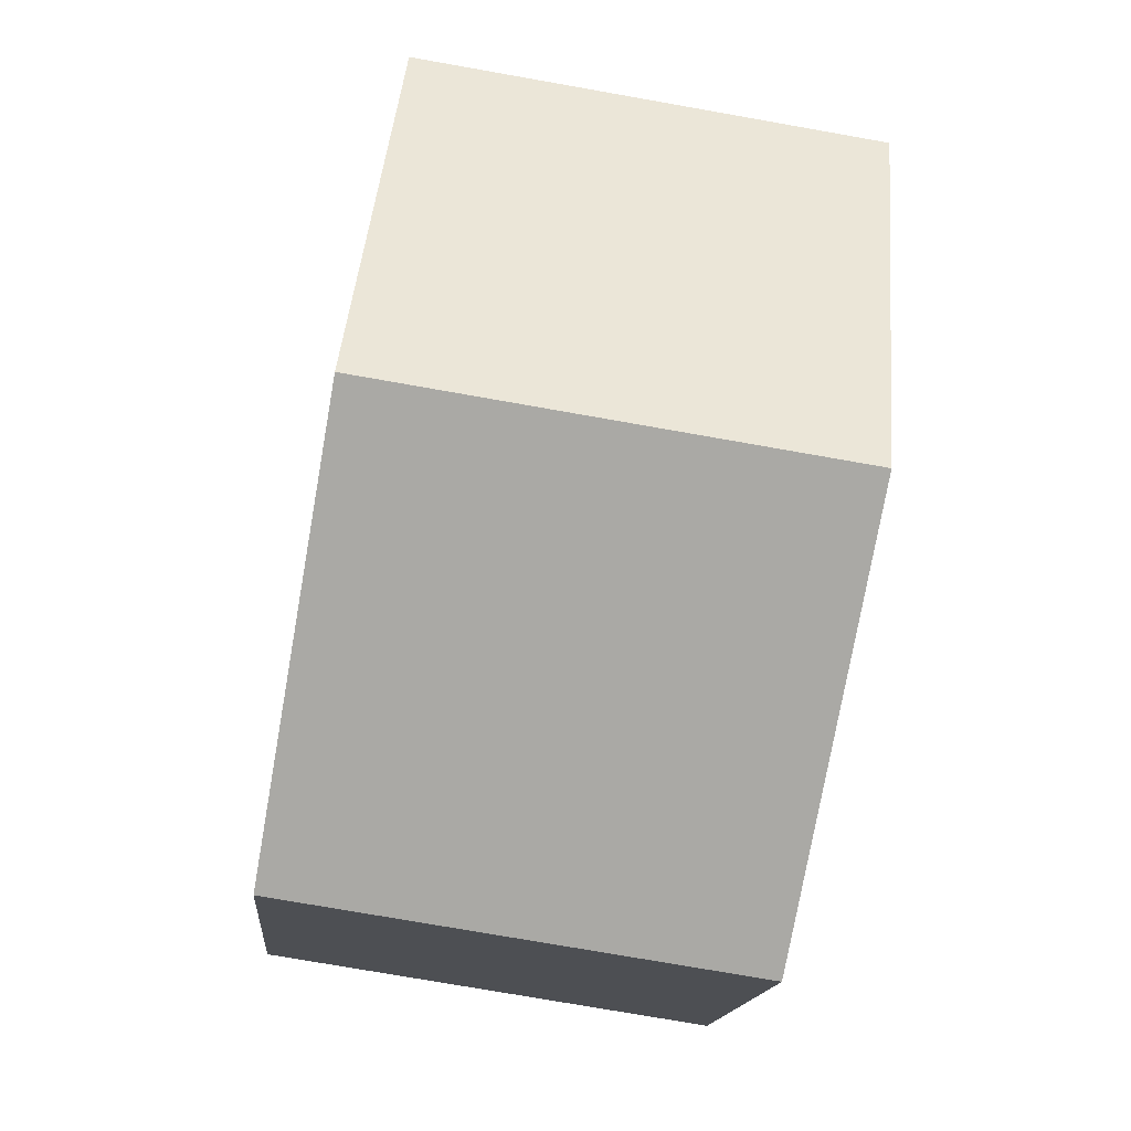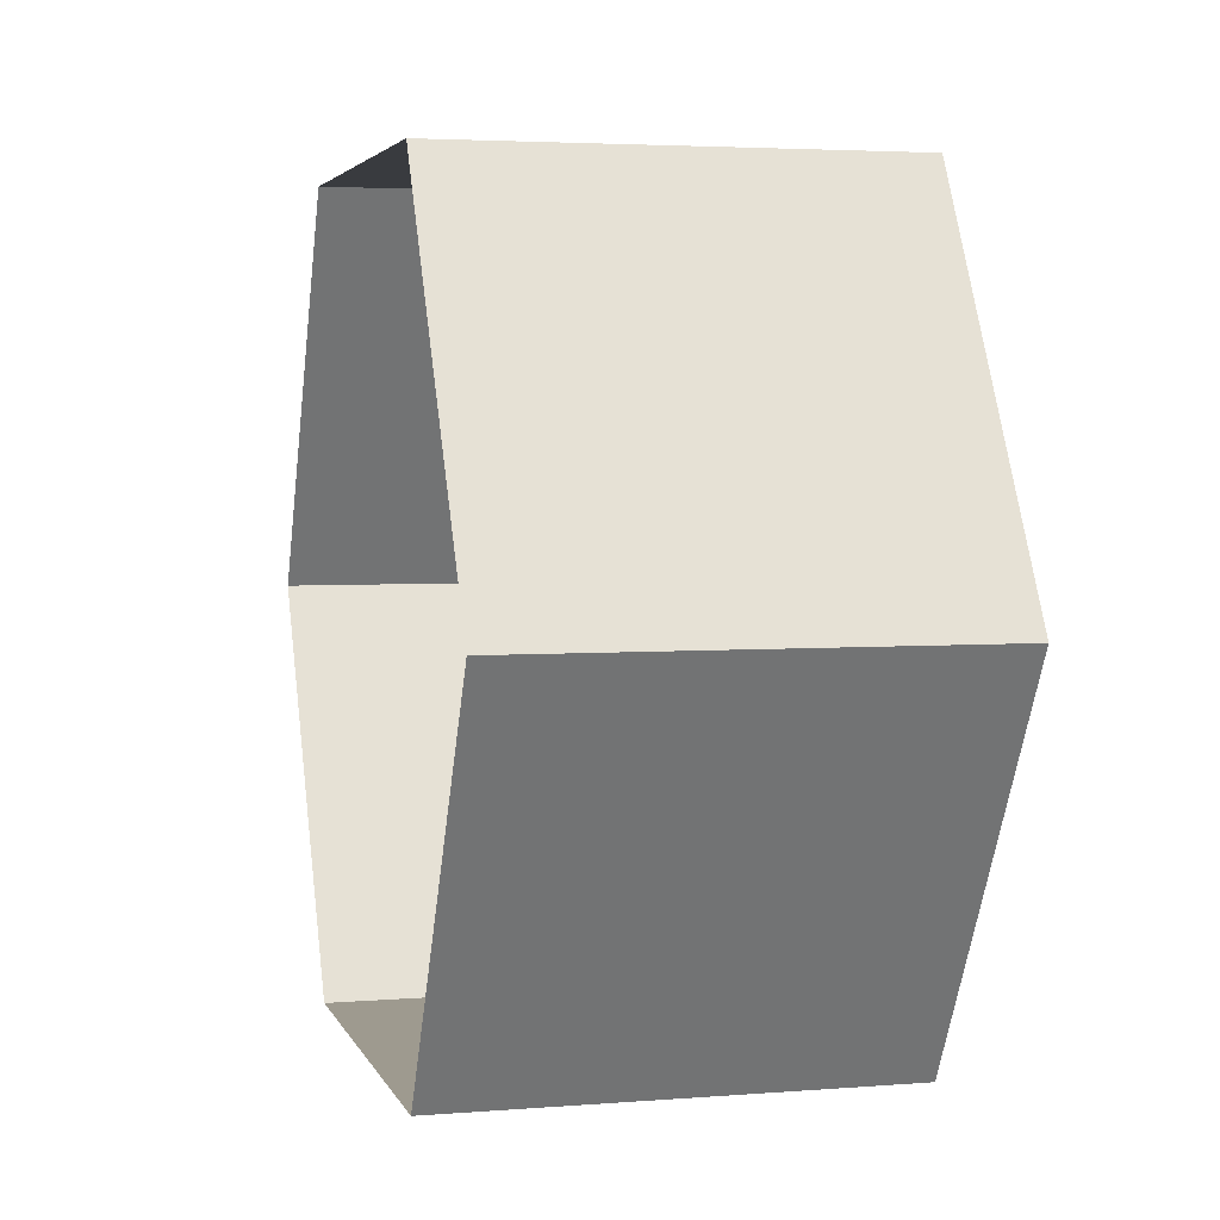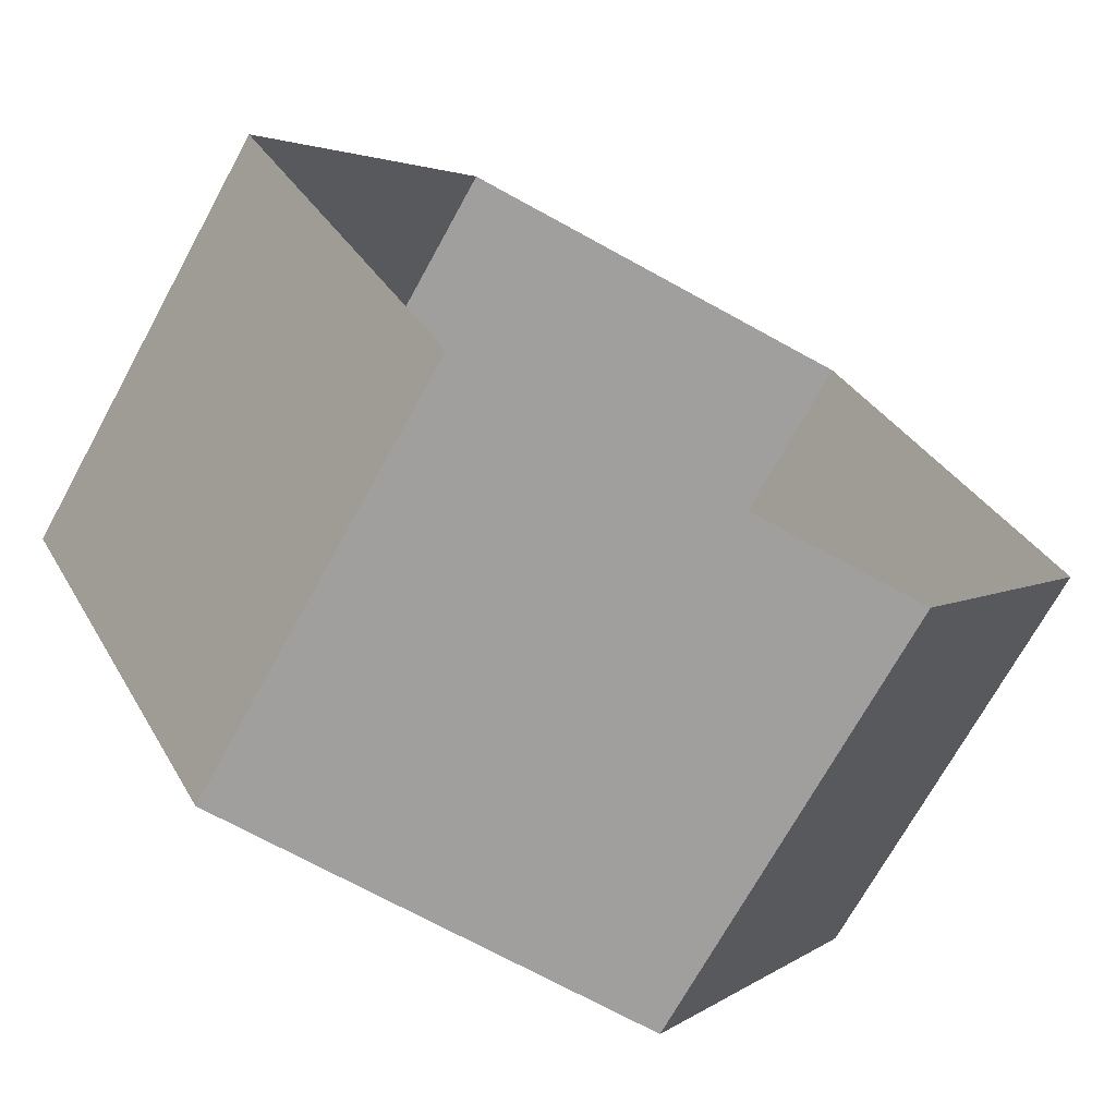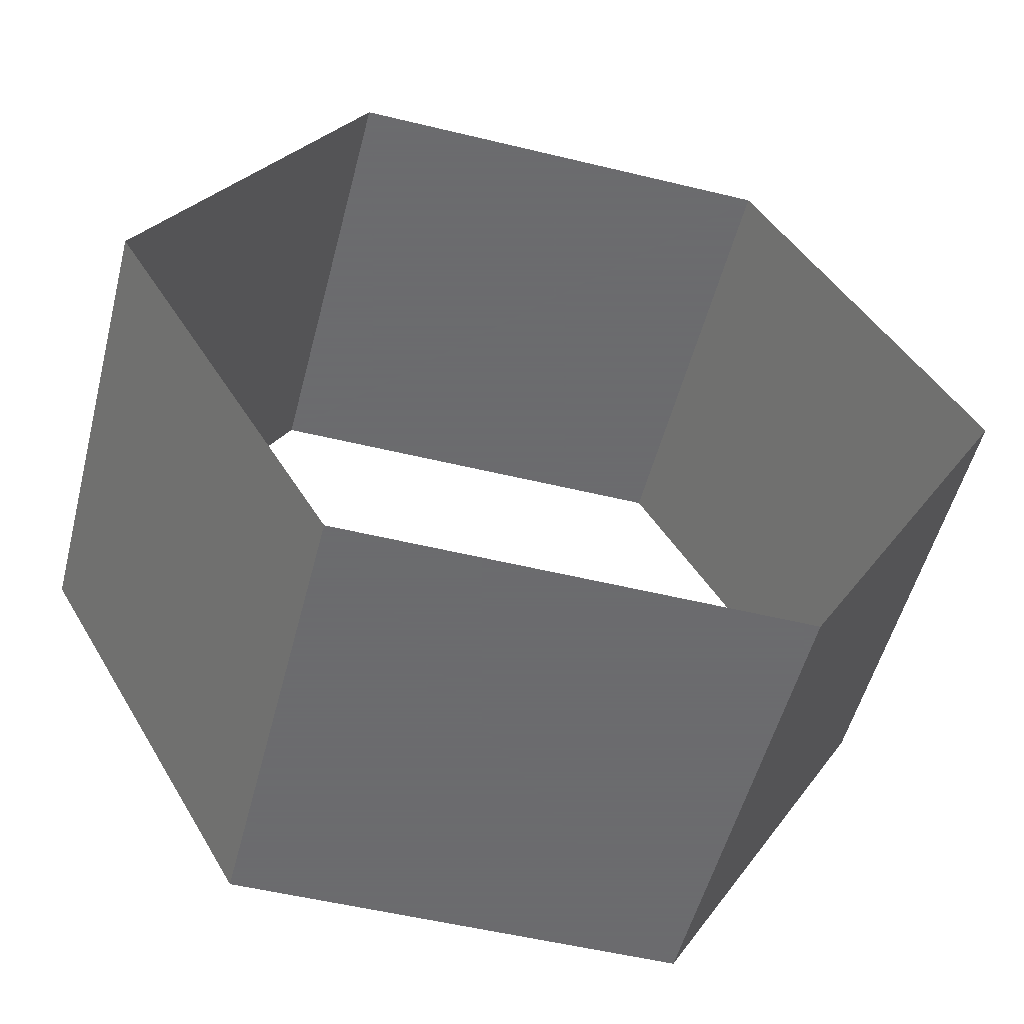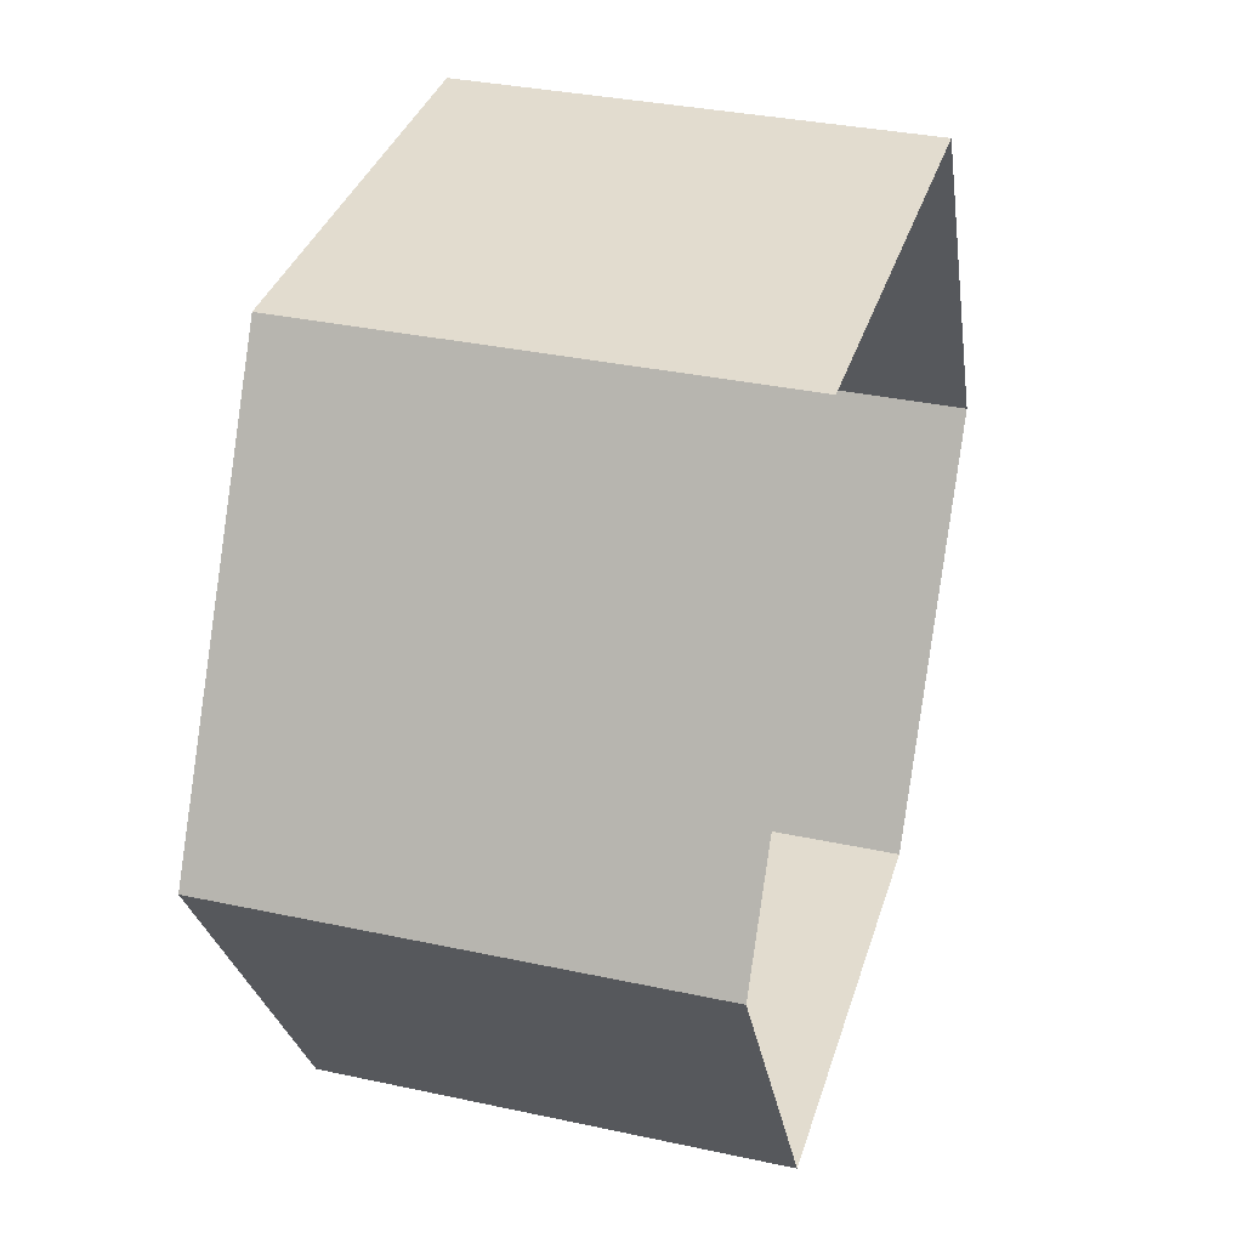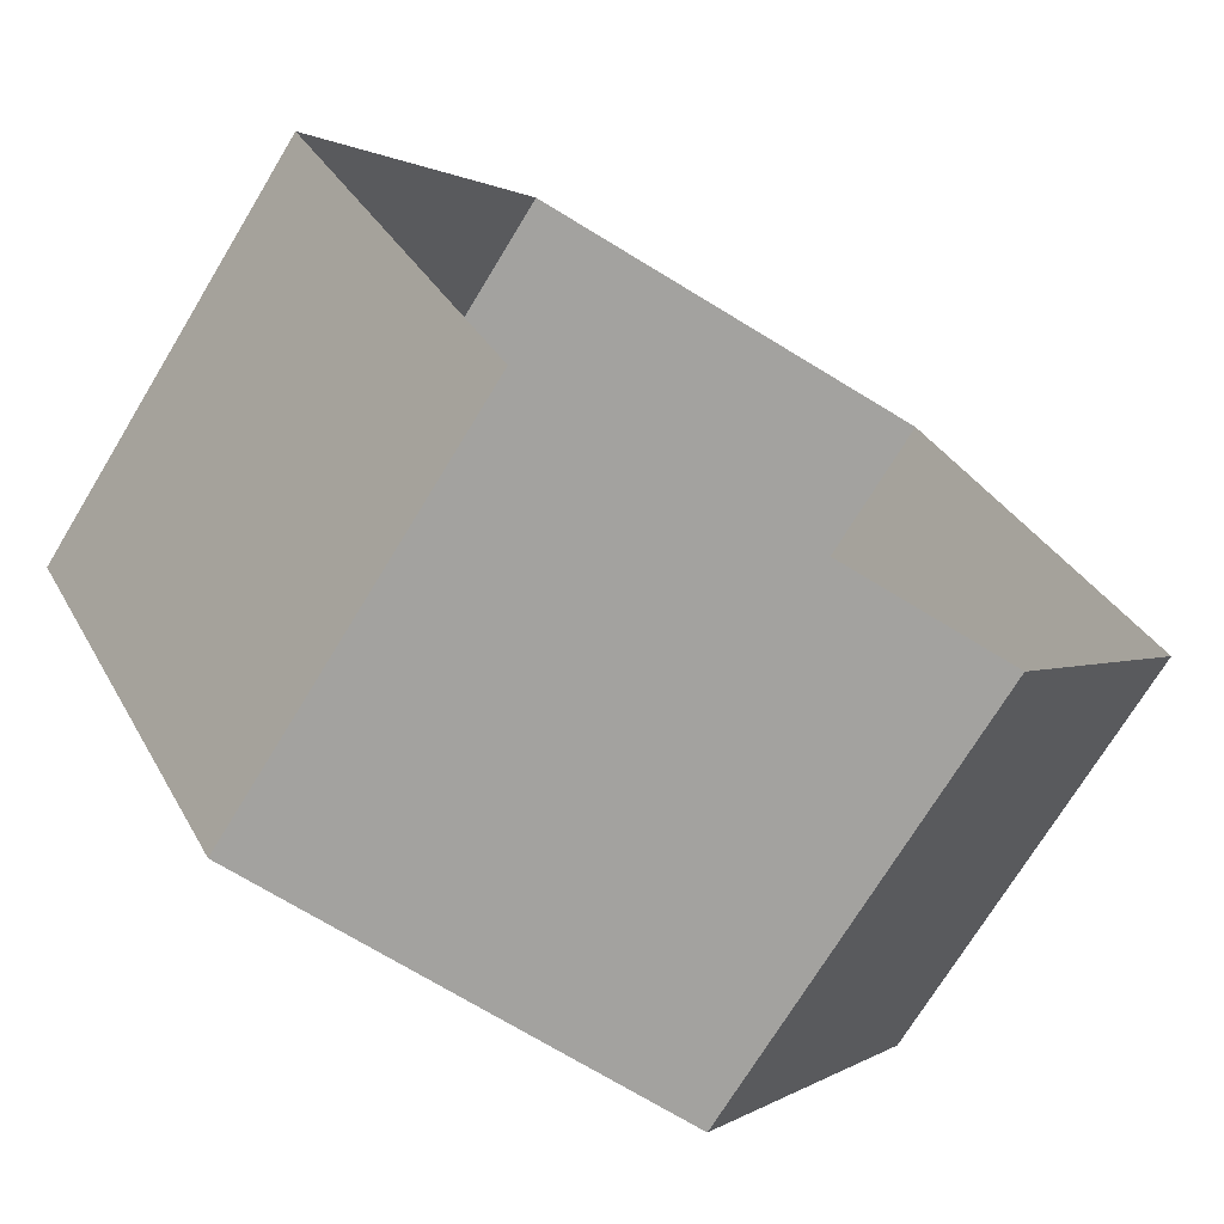
<metadata>
{"format":"obj","ext":"obj","renderer":"f3d","projection":"perspective","resolution":1024,"background":"white","views":[{"elev":-75.3,"azim":80.0,"up":"+Y"},{"elev":3.8,"azim":-104.8,"up":"+Y"},{"elev":-71.3,"azim":-28.8,"up":"+Y"},{"elev":-53.5,"azim":165.5,"up":"+Y"},{"elev":34.6,"azim":-73.9,"up":"+Y"},{"elev":-72.6,"azim":-31.3,"up":"+Y"}]}
</metadata>
<code>
v 1 0 -0.5
v -1 0 0.5
v -1 0 -0.5
v 0.5 0.866 0.5
v 0.5 0.866 -0.5
v 0.5 -0.866 0.5
v 0.5 -0.866 -0.5
v -0.5 0.866 0.5
v -0.5 0.866 -0.5
v -0.5 -0.866 0.5
v -0.5 -0.866 -0.5
v 1 0 0.5
f 12 1 5 4
f 4 5 9 8
f 8 9 3 2
f 2 3 11 10
f 10 11 7 6
f 6 7 1 12

</code>
